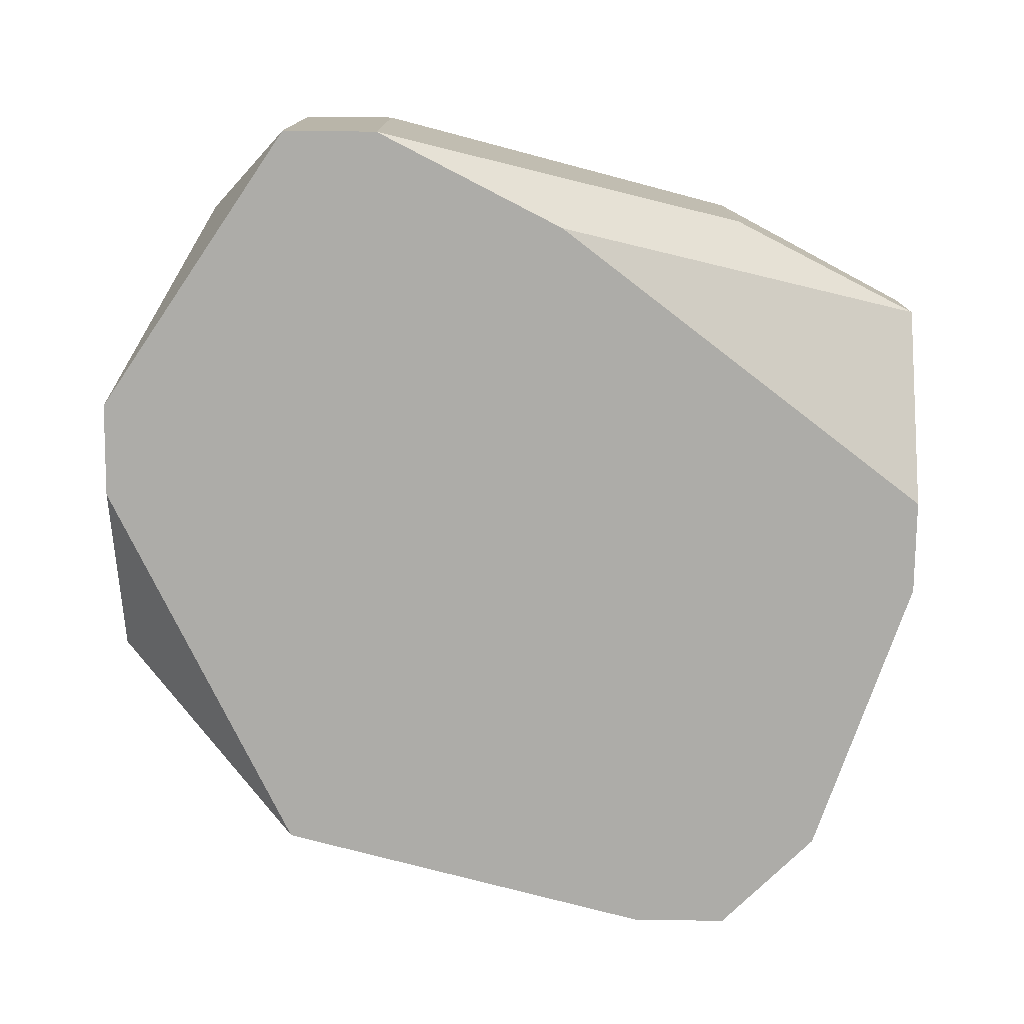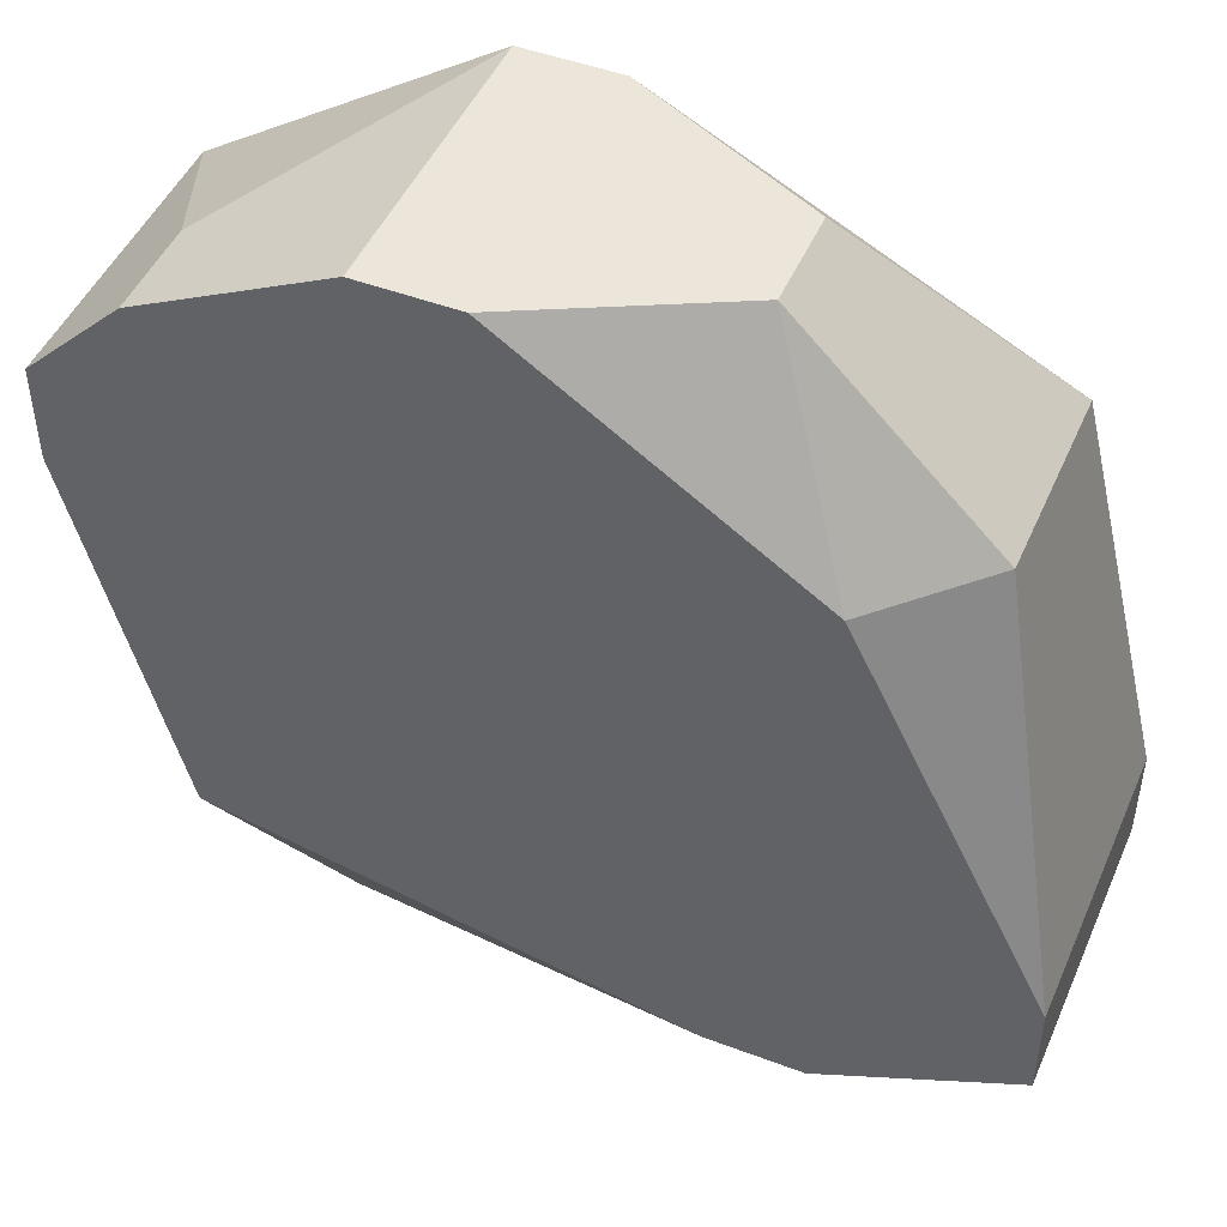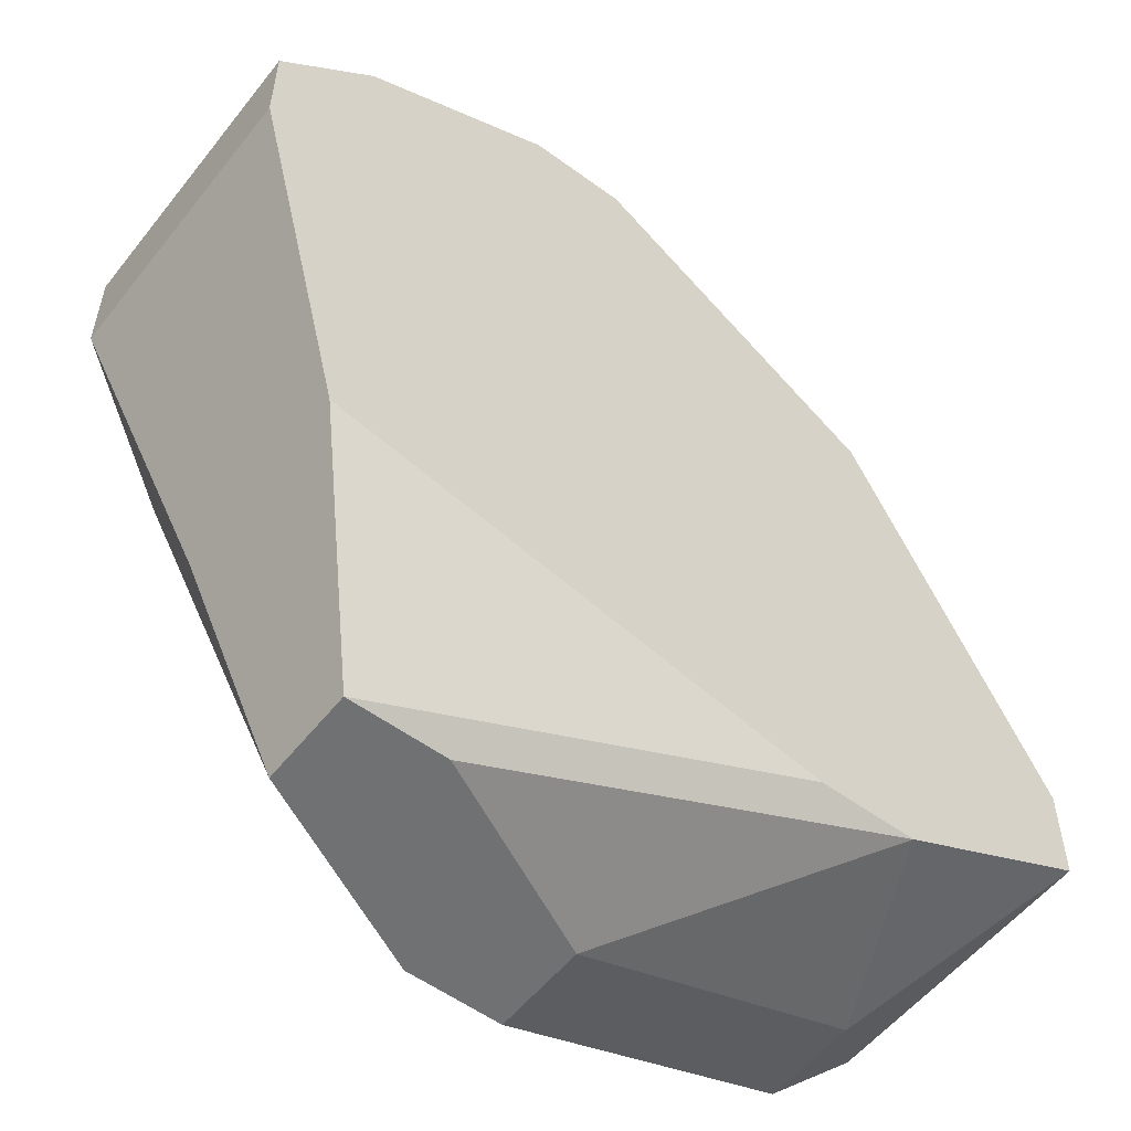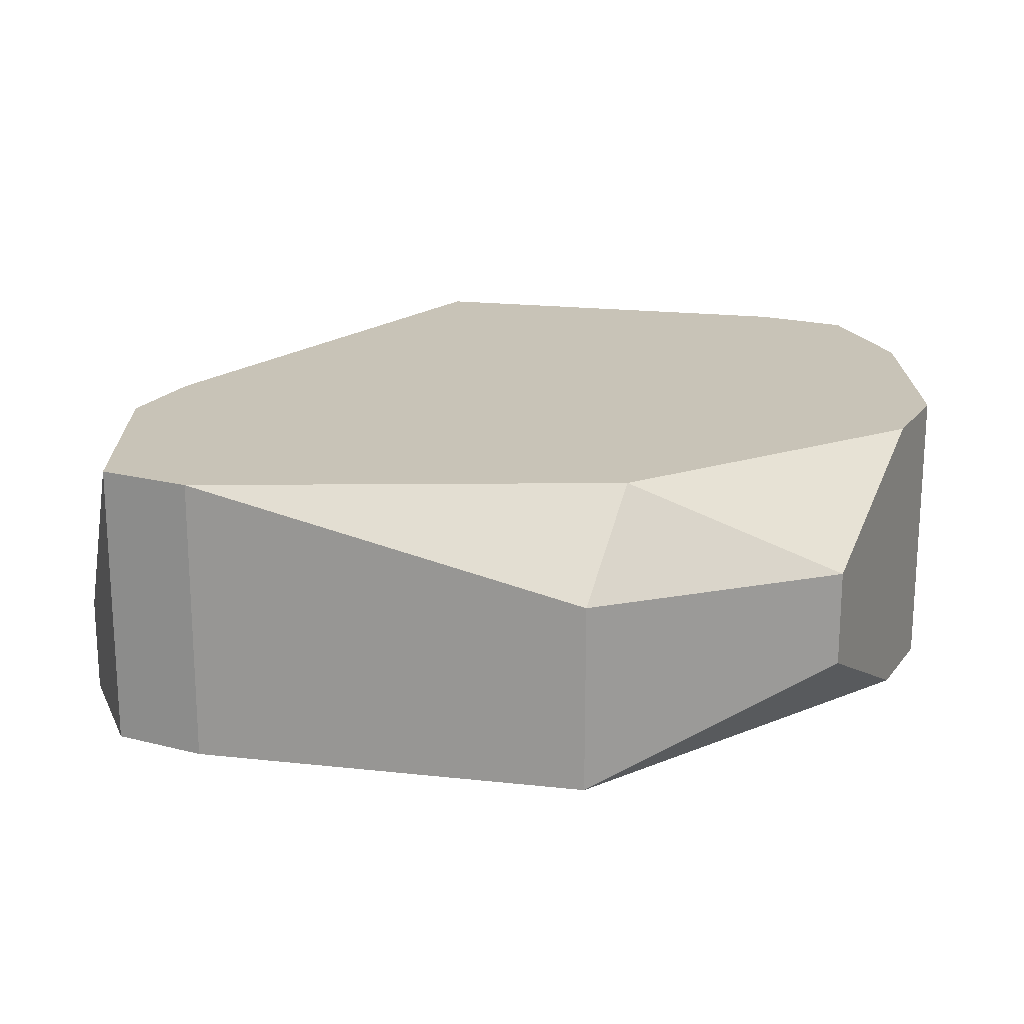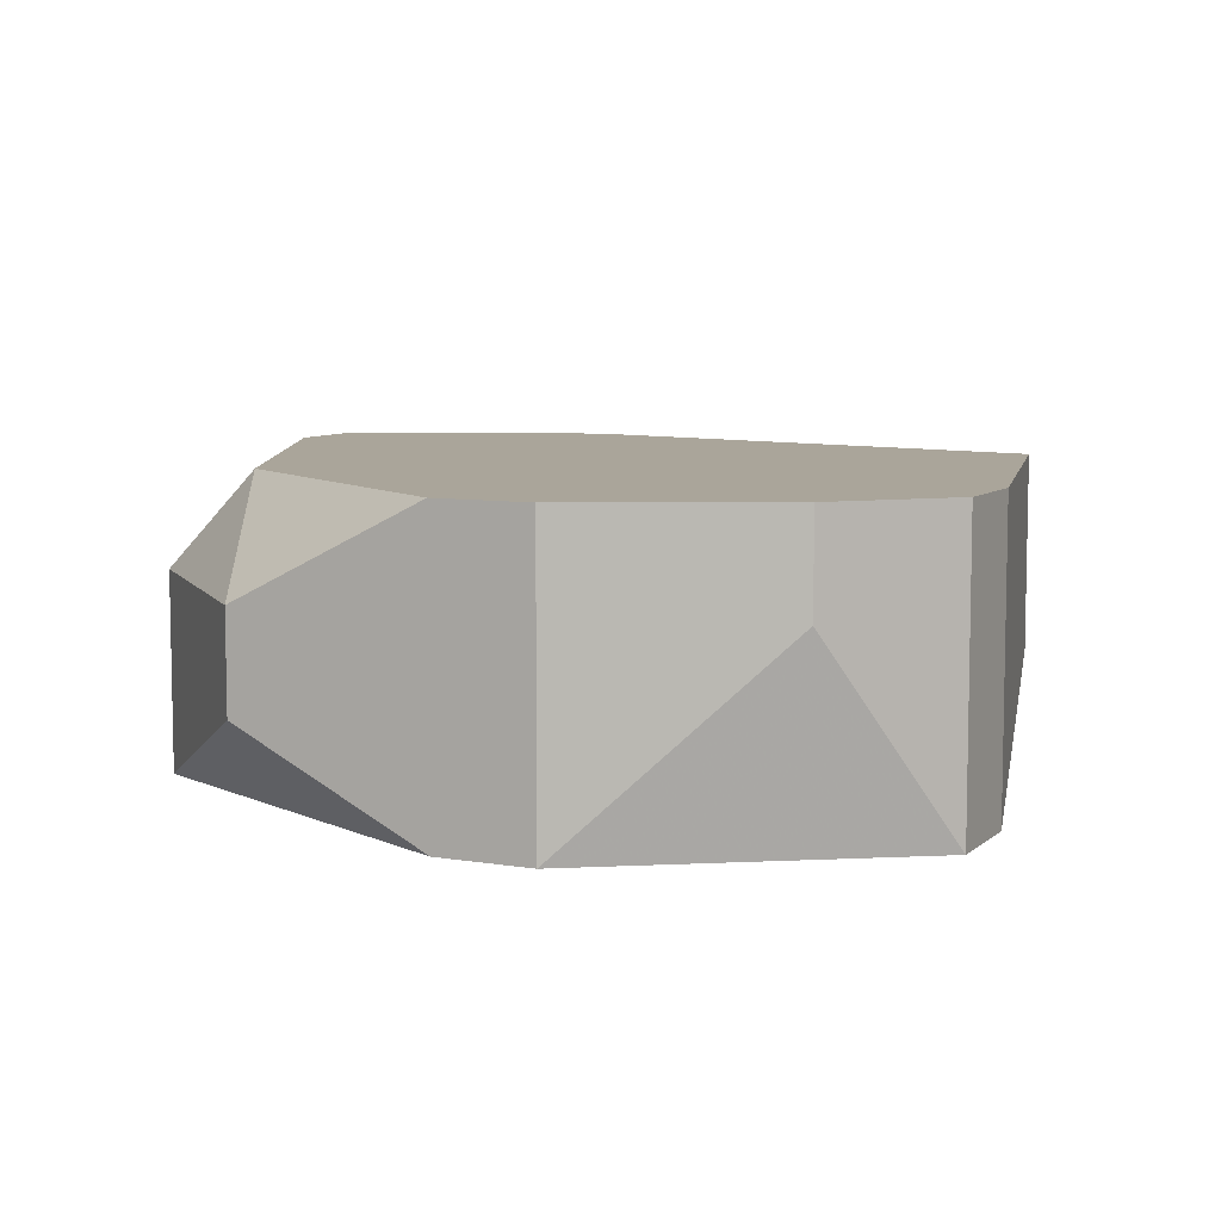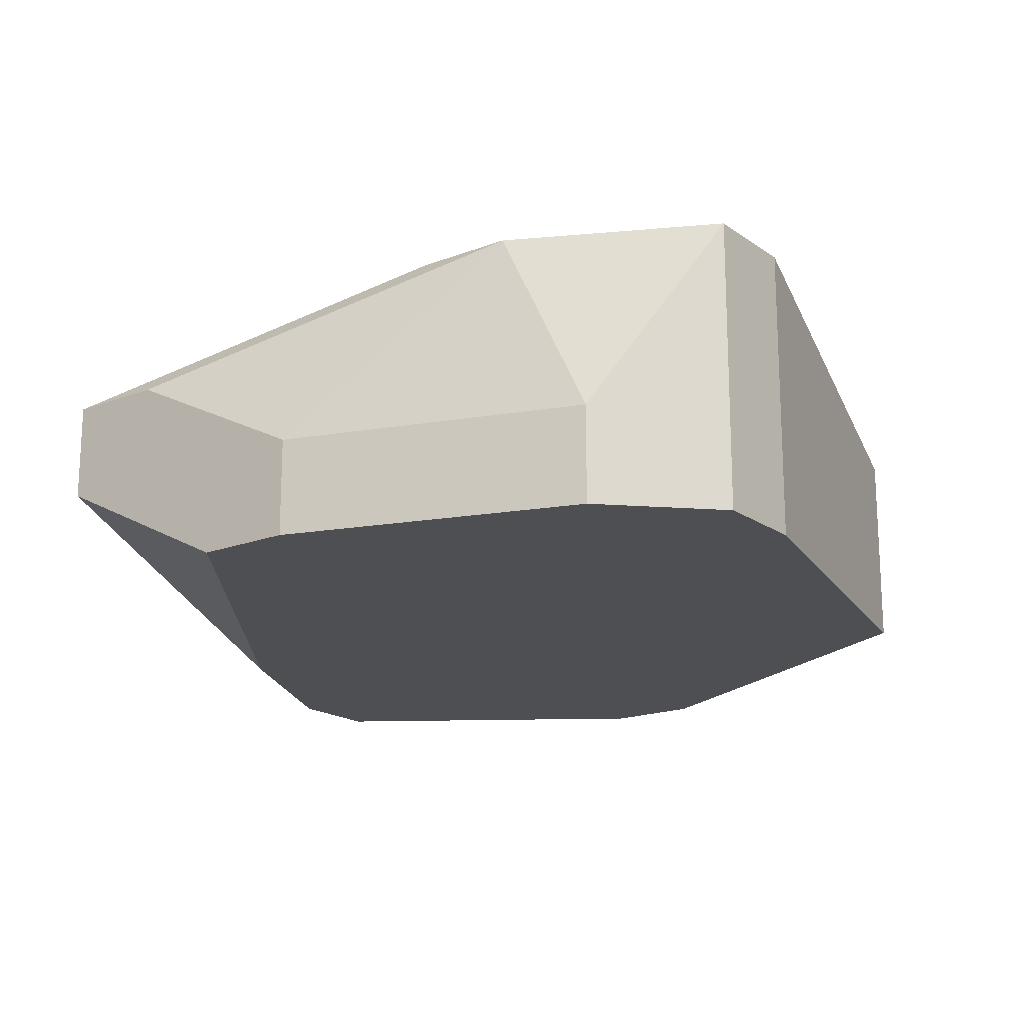
<metadata>
{"format":"obj","ext":"obj","renderer":"f3d","projection":"perspective","resolution":1024,"background":"white","views":[{"elev":-76.7,"azim":89.3,"up":"+Y"},{"elev":47.6,"azim":-157.0,"up":"+Z"},{"elev":-55.2,"azim":142.3,"up":"+Z"},{"elev":19.6,"azim":-64.3,"up":"+Y"},{"elev":7.6,"azim":25.7,"up":"+Y"},{"elev":-17.9,"azim":-143.2,"up":"+Y"}]}
</metadata>
<code>
v -0.004385 0.005259 -0.002374
v 0.004205 0.008123 0.002398
v 0.004205 0.008123 0.001444
v 0.004205 0.005259 0.002398
v -0.004385 0.005259 -0.00142
v 0.004205 0.005259 0.001444
v 0.003251 0.008123 0.003353
v 0.003251 0.007168 0.003353
v 0.003251 0.008123 -0.002374
v 0.003251 0.006214 -0.002374
v 0.003251 0.005259 -0.0004653
v 0.001342 0.007168 -0.004283
v 0.002296 0.007168 -0.004283
v 0.002296 0.006214 -0.004283
v 0.0003872 0.008123 0.004307
v 0.001342 0.008123 0.004307
v 0.001342 0.005259 0.004307
v 0.0003872 0.005259 0.004307
v -0.0005673 0.006214 -0.004283
v -0.004385 0.008123 -0.002374
v 0.0003872 0.005259 -0.004283
v -0.0005673 0.005259 -0.004283
v -0.001522 0.007168 0.004307
v -0.004385 0.008123 -0.00142
v -0.003431 0.005259 -0.003329
v -0.001522 0.006214 0.004307
v -0.002476 0.008123 0.002398
v -0.003431 0.006214 -0.003329
v -0.002476 0.008123 -0.003329
v -0.001522 0.008123 -0.003329
v -0.003431 0.007168 0.002398
v -0.003431 0.005259 0.002398
f 30 9 13
f 28 19 22
f 28 22 25
f 28 25 1
f 28 1 20
f 10 14 13
f 10 13 9
f 11 21 14
f 12 13 14
f 12 14 21
f 12 21 22
f 12 22 19
f 29 30 13
f 29 13 12
f 29 12 19
f 29 19 28
f 29 28 20
f 6 11 14
f 6 14 10
f 6 10 9
f 6 9 3
f 6 3 2
f 6 2 4
f 26 23 31
f 26 31 32
f 27 31 23
f 27 23 15
f 18 26 32
f 8 4 2
f 8 2 7
f 24 27 15
f 24 15 16
f 24 16 7
f 24 7 2
f 24 2 3
f 24 3 9
f 24 9 30
f 24 30 29
f 24 29 20
f 24 20 1
f 24 1 5
f 24 5 32
f 24 32 31
f 24 31 27
f 17 18 32
f 17 32 5
f 17 5 1
f 17 1 25
f 17 25 22
f 17 22 21
f 17 21 11
f 17 11 6
f 17 6 4
f 17 4 8
f 17 8 7
f 17 7 16
f 17 16 15
f 17 15 23
f 17 23 26
f 17 26 18

</code>
